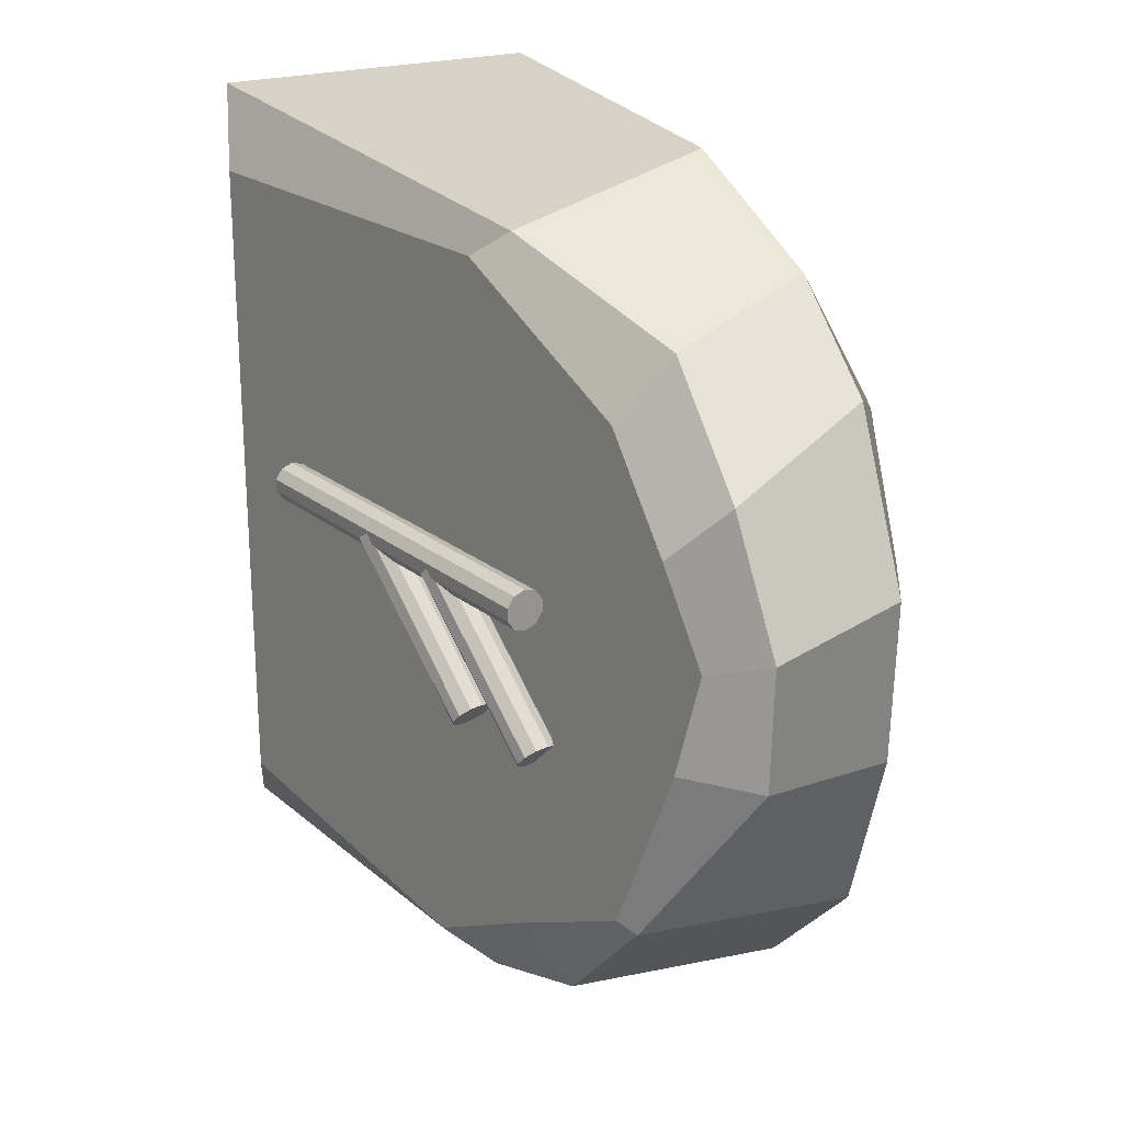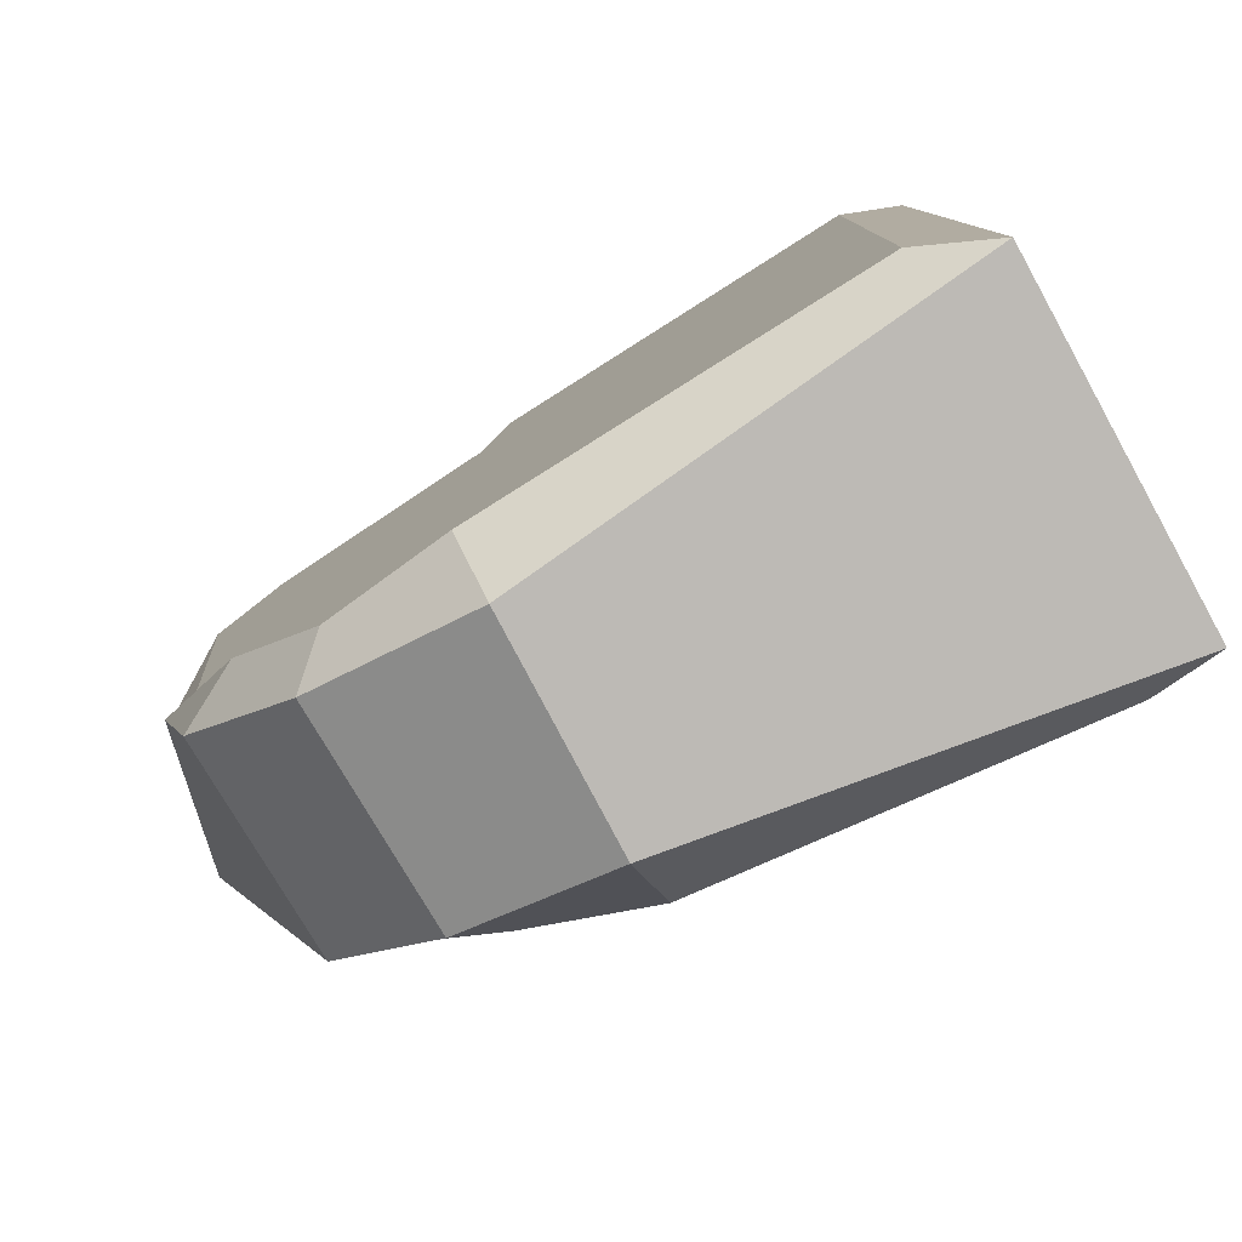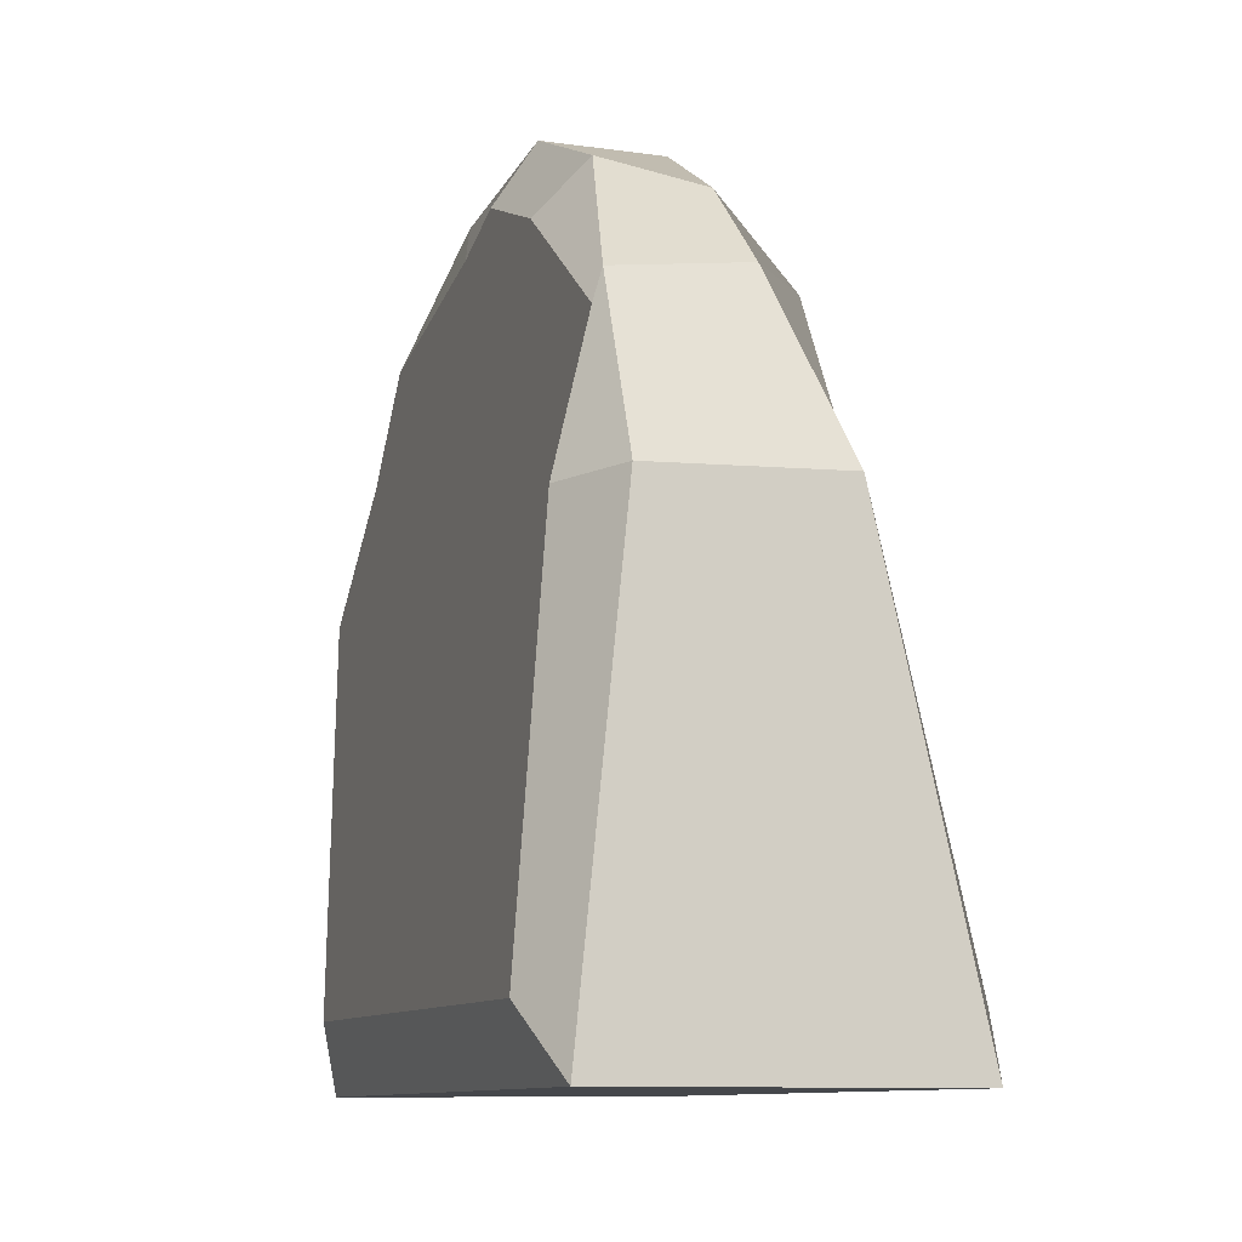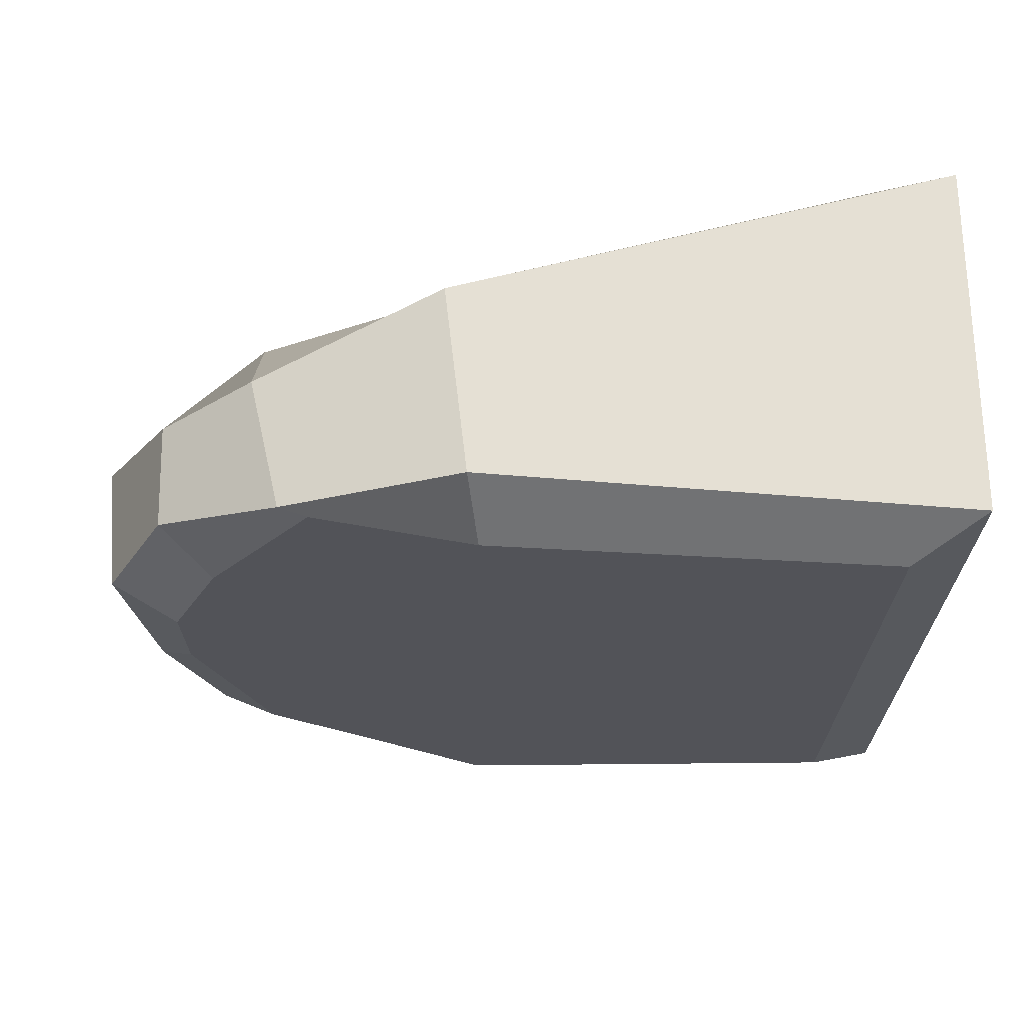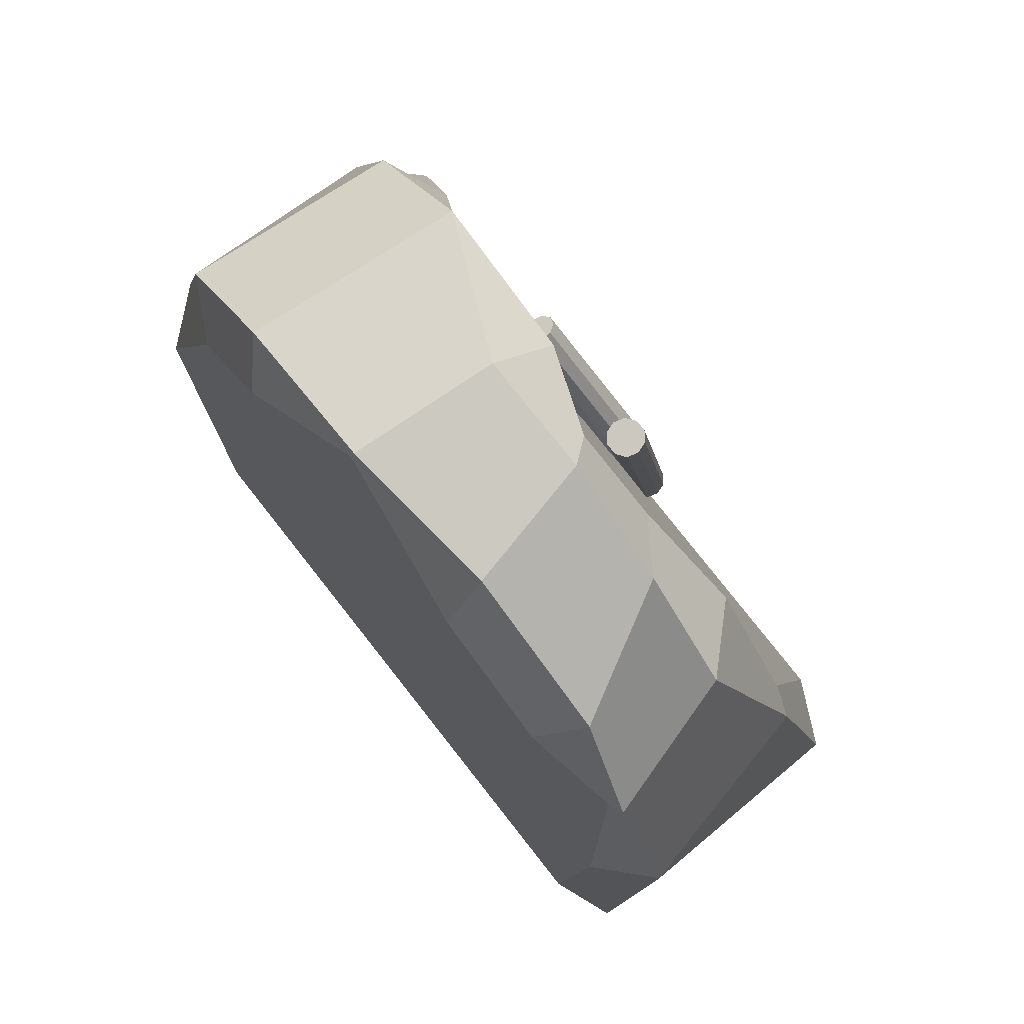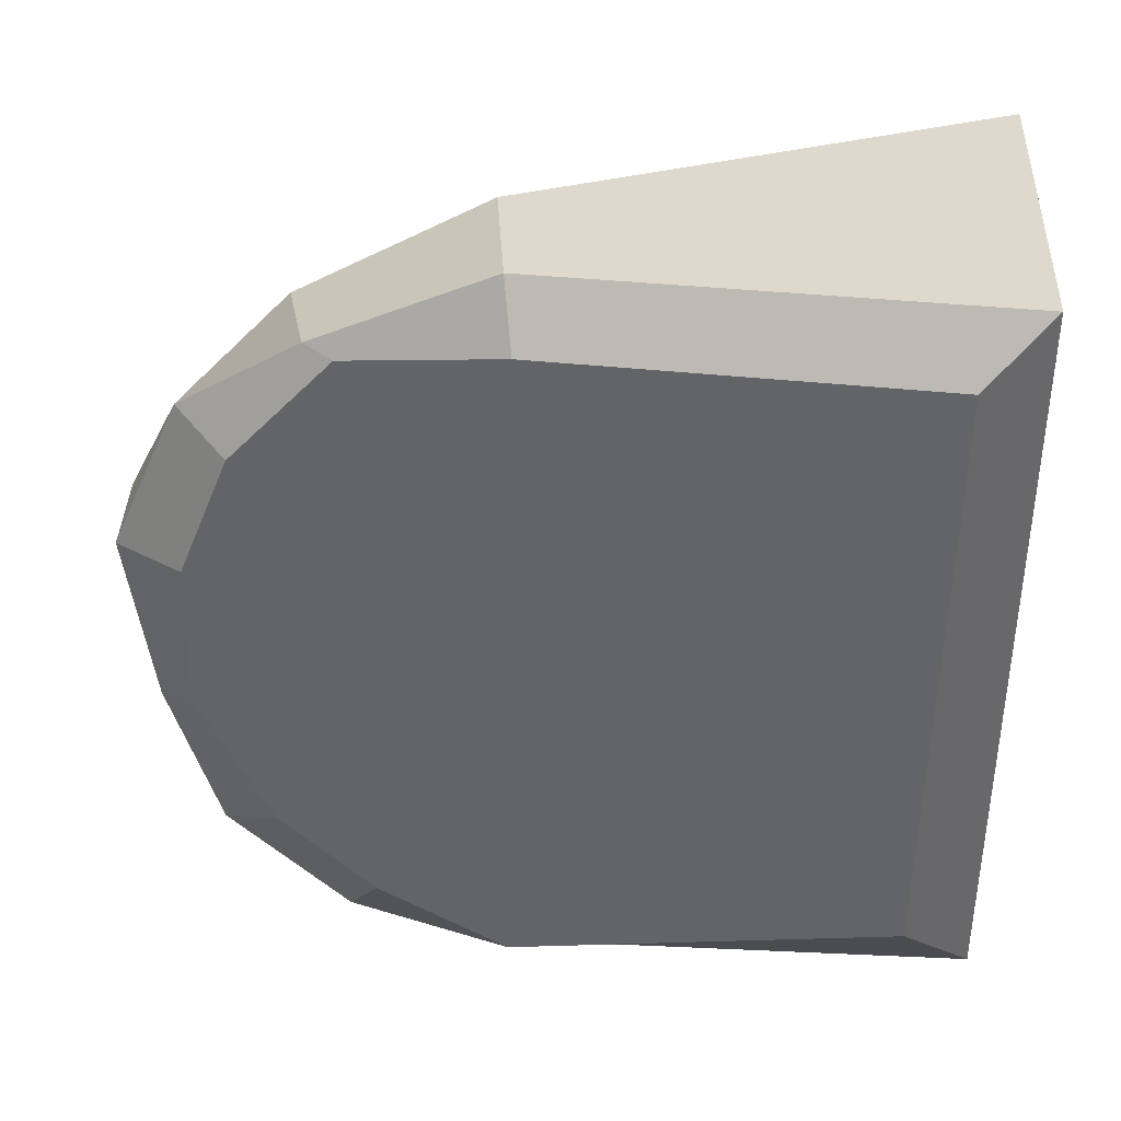
<metadata>
{"format":"obj","ext":"obj","renderer":"f3d","projection":"perspective","resolution":1024,"background":"white","views":[{"elev":22.7,"azim":151.8,"up":"+Z"},{"elev":-79.5,"azim":-61.5,"up":"+Z"},{"elev":-10.6,"azim":-18.3,"up":"+Y"},{"elev":68.0,"azim":-91.2,"up":"+Z"},{"elev":79.4,"azim":-38.3,"up":"+Y"},{"elev":38.4,"azim":-87.6,"up":"+Z"}]}
</metadata>
<code>
o Cube.001
v 0.09941 0.05548 -0.3916
v -0.1162 0.05171 -0.3986
v -0.1162 0.2151 -0.3507
v 0.09944 0.2118 -0.3302
v 0.1872 -0.3305 -0.3281
v 0.153 0.05058 -0.3392
v 0.1329 0.1753 -0.2732
v 0.1025 0.2967 -0.2155
v 0.08681 0.3623 -0.04882
v 0.05743 0.3543 0.03246
v 0.06585 0.3025 0.116
v 0.08266 0.2458 0.219
v 0.1032 0.0253 0.31
v 0.1871 -0.3305 0.3193
v -0.1892 -0.3295 0.3281
v -0.1639 0.04341 0.3349
v -0.1204 0.195 0.3
v -0.1434 0.2891 0.2114
v -0.1422 0.3394 0.0877
v -0.1183 0.3495 -0.08337
v -0.1484 0.2741 -0.2055
v -0.1484 0.1835 -0.2961
v -0.1699 0.05537 -0.351
v -0.1892 -0.3251 -0.2974
v 0.02574 0.4152 0.05829
v -0.1006 0.405 0.08571
v -0.1006 0.3376 0.2385
v 0.02604 0.3478 0.171
v -0.1636 -0.3931 -0.3544
v 0.1622 -0.3916 -0.3916
v 0.1621 -0.3916 0.3916
v -0.1636 -0.3916 0.3916
v -0.1169 0.05199 0.3867
v 0.08395 0.0703 0.3408
v 0.02584 0.2512 0.2735
v -0.1164 0.221 0.3148
v 0.02582 0.4104 -0.05958
v -0.1162 0.3776 -0.07797
v -0.1162 0.3309 -0.2349
v 0.0993 0.3276 -0.2144
v 0.136 0.06298 -0.1206
v 0.1594 -0.07821 0.013
v 0.1474 -0.07873 0.01456
v 0.124 0.06246 -0.119
v 0.1382 -0.07423 0.02093
v 0.1147 0.06696 -0.1127
v 0.1352 -0.06643 0.02969
v 0.1118 0.07476 -0.1039
v 0.1396 -0.05832 0.0375
v 0.1162 0.08287 -0.0961
v 0.1498 -0.05298 0.04136
v 0.1263 0.08821 -0.09224
v 0.166 -0.2266 0.04553
v 0.109 0.1608 0.04553
v 0.102 0.1598 0.03574
v 0.1589 -0.2277 0.03574
v 0.102 0.1598 0.02364
v 0.1589 -0.2277 0.02364
v 0.109 0.1608 0.01385
v 0.166 -0.2266 0.01385
v 0.1204 0.1625 0.01011
v 0.1774 -0.2249 0.01011
v 0.1091 0.1622 -0.1202
v 0.1325 0.02101 0.01336
v 0.1233 0.02551 0.01974
v 0.09987 0.1667 -0.1139
v 0.1203 0.03331 0.0285
v 0.09689 0.1745 -0.1051
v 0.1247 0.04142 0.0363
v 0.1013 0.1826 -0.09729
v 0.1349 0.04676 0.04016
v 0.1115 0.1879 -0.09343
v 0.1211 0.1627 -0.1218
v 0.1445 0.02153 0.01181
v 0.1325 0.02101 0.01336
v 0.1091 0.1622 -0.1202
v 0.1263 0.08821 -0.09224
v 0.1498 -0.05298 0.04136
v 0.1618 -0.05246 0.0398
v 0.1383 0.08873 -0.09379
v 0.171 -0.05696 0.03343
v 0.1476 0.08423 -0.1002
v 0.1762 -0.06683 0.02676
v 0.1506 0.07644 -0.1089
v 0.1696 -0.07287 0.01687
v 0.1461 0.06832 -0.1167
v 0.1594 -0.07821 0.013
v 0.136 0.06298 -0.1206
v 0.1396 -0.05832 0.0375
v 0.1352 -0.06643 0.02969
v 0.1382 -0.07423 0.02093
v 0.1474 -0.07873 0.01456
v 0.124 0.06246 -0.119
v 0.1147 0.06696 -0.1127
v 0.1118 0.07476 -0.1039
v 0.1162 0.08287 -0.0961
v 0.1774 -0.2249 0.01011
v 0.1204 0.1625 0.01011
v 0.1318 0.1641 0.01385
v 0.1887 -0.2233 0.01385
v 0.1388 0.1652 0.02364
v 0.1958 -0.2222 0.02364
v 0.1388 0.1652 0.03574
v 0.1958 -0.2222 0.03574
v 0.1318 0.1641 0.04553
v 0.1887 -0.2233 0.04553
v 0.1204 0.1625 0.04927
v 0.1774 -0.2249 0.04927
v 0.109 0.1608 0.04553
v 0.166 -0.2266 0.04553
v 0.109 0.1608 0.01385
v 0.102 0.1598 0.02364
v 0.102 0.1598 0.03574
v 0.1589 -0.2277 0.03574
v 0.1589 -0.2277 0.02364
v 0.166 -0.2266 0.01385
v 0.1115 0.1879 -0.09343
v 0.1349 0.04676 0.04016
v 0.1469 0.04728 0.03861
v 0.1235 0.1885 -0.09498
v 0.1561 0.04278 0.03223
v 0.1327 0.184 -0.1014
v 0.1602 0.03393 0.02453
v 0.1357 0.1762 -0.1101
v 0.1547 0.02687 0.01567
v 0.1313 0.1681 -0.1179
v 0.1445 0.02153 0.01181
v 0.1211 0.1627 -0.1218
v 0.1247 0.04142 0.0363
v 0.1203 0.03331 0.0285
v 0.1233 0.02551 0.01974
v 0.1325 0.02101 0.01336
v 0.1091 0.1622 -0.1202
v 0.09987 0.1667 -0.1139
v 0.09689 0.1745 -0.1051
v 0.1013 0.1826 -0.09729
f 1 2 3 4
f 5 6 7 8 9 10 11 12 13 14
f 15 16 17 18 19 20 21 22 23 24
f 25 26 27 28
f 29 30 31 32
f 33 34 35 36
f 37 38 26 25
f 39 40 4 3
f 38 37 40 39
f 28 27 36 35
f 31 34 33 32
f 29 32 15 24
f 31 30 5 14
f 21 20 38 39
f 9 8 40 37
f 7 6 1 4
f 23 22 3 2
f 22 21 39 3
f 8 7 4 40
f 24 23 2 29
f 6 5 30 1
f 11 10 25 28
f 19 18 27 26
f 17 16 33 36
f 13 12 35 34
f 37 25 10 9
f 28 35 12 11
f 34 31 14 13
f 18 17 36 27
f 20 19 26 38
f 16 15 32 33
f 29 2 1 30
f 41 42 43 44
f 44 43 45 46
f 46 45 47 48
f 48 47 49 50
f 50 49 51 52
f 53 54 55 56
f 56 55 57 58
f 58 57 59 60
f 60 59 61 62
f 63 64 65 66
f 66 65 67 68
f 68 67 69 70
f 70 69 71 72
f 73 74 75 76
f 77 78 79 80
f 80 79 81 82
f 82 81 83 84
f 84 83 85 86
f 86 85 87 88
f 79 78 89 90 91 92 87 85 83 81
f 77 80 82 84 86 88 93 94 95 96
f 97 98 99 100
f 100 99 101 102
f 102 101 103 104
f 104 103 105 106
f 106 105 107 108
f 108 107 109 110
f 99 98 111 112 113 109 107 105 103 101
f 97 100 102 104 106 108 110 114 115 116
f 117 118 119 120
f 120 119 121 122
f 122 121 123 124
f 124 123 125 126
f 126 125 127 128
f 119 118 129 130 131 132 127 125 123 121
f 117 120 122 124 126 128 133 134 135 136

</code>
